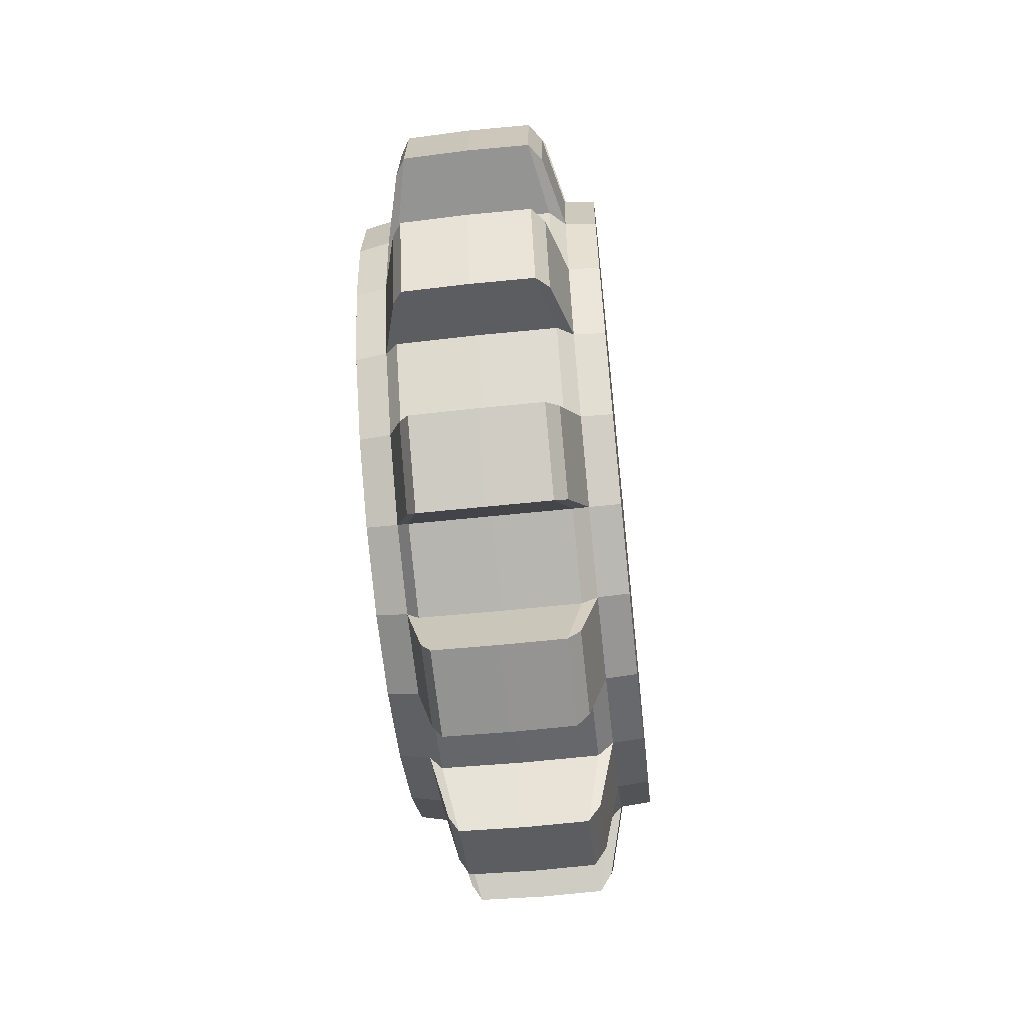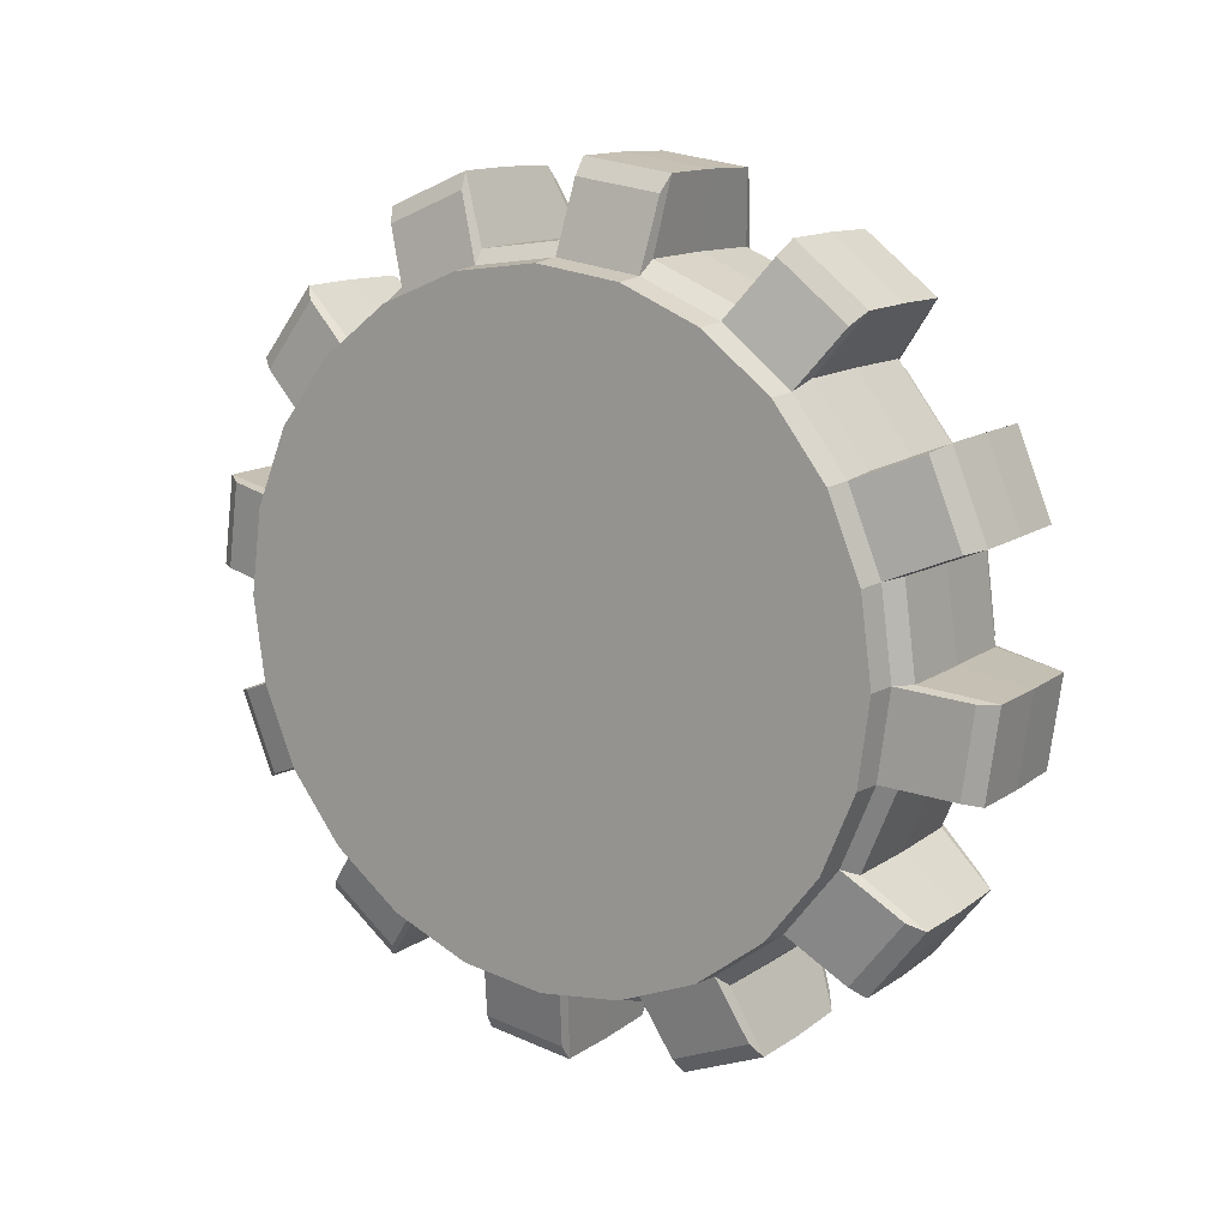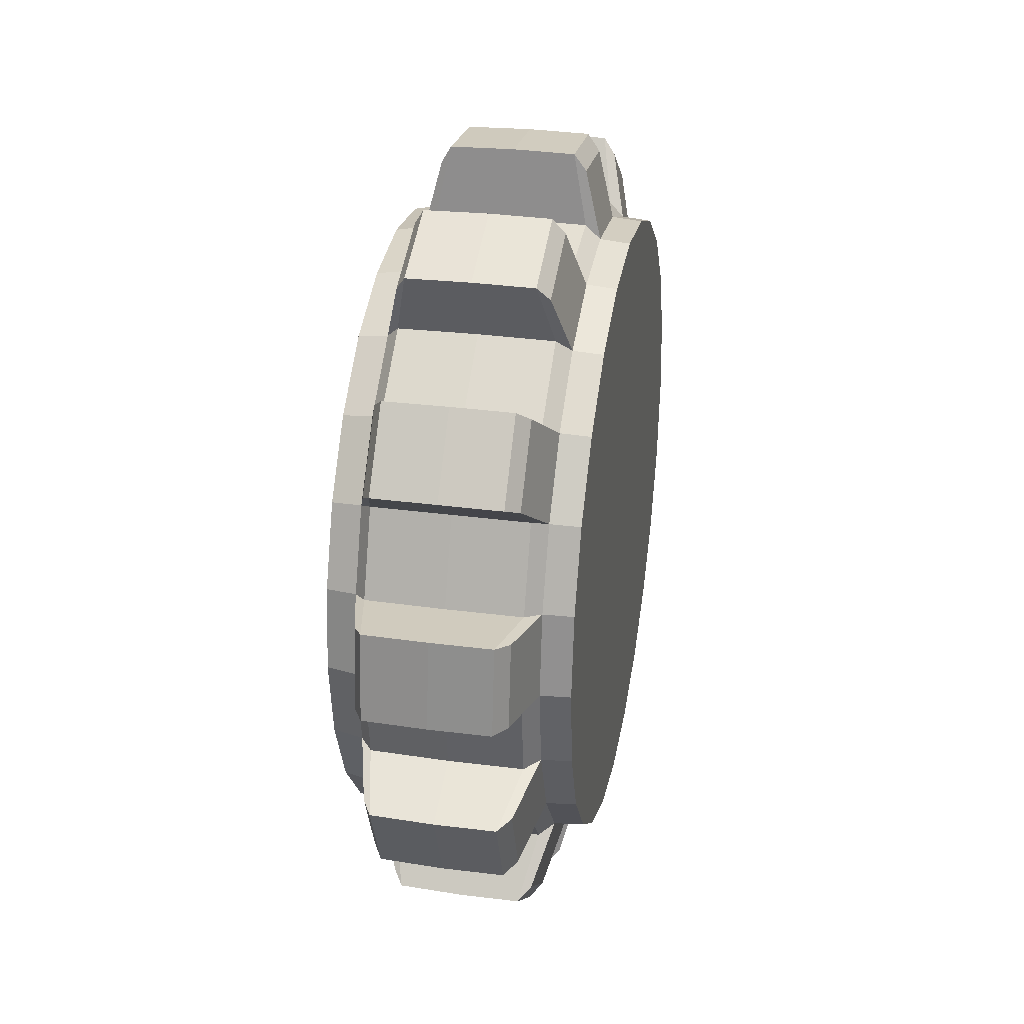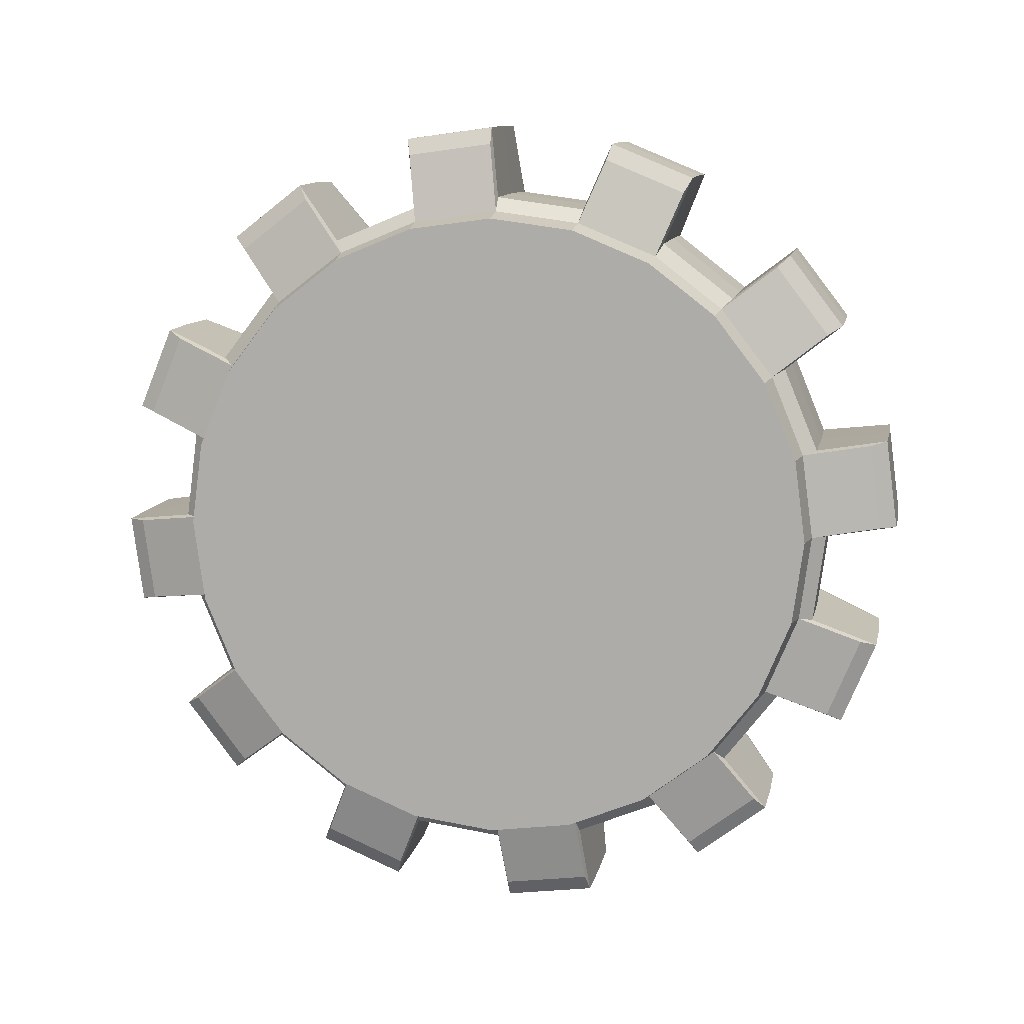
<metadata>
{"format":"obj","ext":"obj","renderer":"f3d","projection":"perspective","resolution":1024,"background":"white","views":[{"elev":-59.5,"azim":-173.8,"up":"+Y"},{"elev":13.2,"azim":-56.5,"up":"+Z"},{"elev":30.9,"azim":-169.1,"up":"+Z"},{"elev":10.3,"azim":100.5,"up":"+Y"}]}
</metadata>
<code>
o Cylinder.429
v 1.577 -0.1492 0.7877
v 1.577 -0.05363 0.8429
v 1.577 0.001572 0.9385
v 1.577 0.001572 1.049
v 1.577 -0.05363 1.145
v 1.577 -0.1492 1.2
v 1.577 -0.2596 1.2
v 1.577 -0.3552 1.145
v 1.577 -0.4104 1.049
v 1.577 -0.4104 0.9385
v 1.502 -0.2569 0.7979
v 1.577 -0.2596 0.7877
v 1.577 -0.3552 0.8429
v 1.651 -0.3974 1.045
v 1.651 -0.2044 0.9937
v 1.651 -0.3457 1.135
v 1.651 -0.2561 1.187
v 1.651 -0.1527 1.187
v 1.651 -0.06315 1.135
v 1.651 -0.01144 1.045
v 1.651 -0.2561 0.8007
v 1.651 -0.1527 0.8007
v 1.651 -0.01144 0.942
v 1.651 -0.3457 0.8524
v 1.651 -0.06315 0.8524
v 1.651 -0.3974 0.942
v 1.502 -0.2044 0.9937
v 1.502 -0.152 0.7979
v 1.502 -0.008678 0.9412
v 1.502 -0.3477 0.8504
v 1.502 -0.06113 0.8504
v 1.502 -0.4002 0.9412
v 1.502 -0.4002 1.046
v 1.502 -0.3477 1.137
v 1.502 -0.2569 1.189
v 1.502 -0.152 1.189
v 1.502 -0.06113 1.137
v 1.502 -0.008678 1.046
v 1.633 -0.1517 0.7971
v 1.521 -0.1516 0.7964
v 1.577 -0.2044 0.7803
v 1.577 -0.09773 0.8089
v 1.633 -0.06049 0.8498
v 1.521 -0.05999 0.8493
v 1.577 -0.01962 0.887
v 1.633 -0.007808 0.941
v 1.521 -0.007119 0.9408
v 1.577 0.008967 0.9937
v 1.633 -0.007808 1.046
v 1.521 -0.007119 1.047
v 1.577 -0.01962 1.1
v 1.633 -0.06049 1.138
v 1.521 -0.05999 1.138
v 1.577 -0.09773 1.179
v 1.633 -0.1517 1.19
v 1.521 -0.1516 1.191
v 1.577 -0.2044 1.207
v 1.633 -0.2571 1.19
v 1.521 -0.2573 1.191
v 1.577 -0.3111 1.179
v 1.633 -0.3484 1.138
v 1.521 -0.3489 1.138
v 1.577 -0.3892 1.1
v 1.633 -0.401 1.046
v 1.521 -0.4017 1.047
v 1.577 -0.4178 0.9937
v 1.633 -0.401 0.941
v 1.521 -0.4017 0.9408
v 1.577 -0.3892 0.887
v 1.633 -0.3484 0.8498
v 1.521 -0.3489 0.8493
v 1.577 -0.3111 0.8089
v 1.633 -0.2571 0.7971
v 1.521 -0.2573 0.7964
v 1.651 -0.1663 0.8514
v 1.651 -0.1002 0.8895
v 1.651 -0.0621 0.9556
v 1.651 -0.0621 1.032
v 1.651 -0.1002 1.098
v 1.651 -0.1663 1.136
v 1.651 -0.2426 1.136
v 1.651 -0.3086 1.098
v 1.651 -0.3468 1.032
v 1.651 -0.3468 0.9556
v 1.651 -0.3086 0.8895
v 1.651 -0.2426 0.8514
v 1.651 -0.4044 0.9937
v 1.651 -0.3776 1.094
v 1.651 -0.3044 1.167
v 1.651 -0.2044 1.194
v 1.651 -0.1045 1.167
v 1.651 -0.03129 1.094
v 1.651 -0.004506 0.9937
v 1.651 -0.2044 0.7938
v 1.651 -0.3044 0.8206
v 1.651 -0.1045 0.8206
v 1.651 -0.03129 0.8937
v 1.651 -0.3776 0.8937
v 1.502 -0.1654 0.8479
v 1.502 -0.09771 0.887
v 1.502 -0.05865 0.9546
v 1.502 -0.05865 1.033
v 1.502 -0.09771 1.1
v 1.502 -0.1654 1.139
v 1.502 -0.2435 1.139
v 1.502 -0.3111 1.1
v 1.502 -0.3502 1.033
v 1.502 -0.3502 0.9546
v 1.502 -0.3111 0.887
v 1.502 -0.2435 0.8479
v 1.502 -0.3058 0.8181
v 1.502 -0.2044 0.7909
v 1.502 -0.103 0.8181
v 1.502 -0.02882 0.8923
v 1.502 -0.001651 0.9937
v 1.502 -0.38 0.8923
v 1.502 -0.4072 0.9937
v 1.502 -0.38 1.095
v 1.502 -0.3058 1.169
v 1.502 -0.2044 1.196
v 1.502 -0.103 1.169
v 1.502 -0.02882 1.095
v 1.633 -0.2044 0.79
v 1.521 -0.2044 0.7893
v 1.633 -0.1026 0.8173
v 1.521 -0.1022 0.8167
v 1.633 -0.02804 0.8919
v 1.521 -0.02742 0.8915
v 1.633 -0.00075 0.9937
v 1.521 -3.6e-05 0.9937
v 1.633 -0.02804 1.096
v 1.521 -0.02742 1.096
v 1.633 -0.1026 1.17
v 1.521 -0.1022 1.171
v 1.633 -0.2044 1.197
v 1.521 -0.2044 1.198
v 1.633 -0.3063 1.17
v 1.521 -0.3066 1.171
v 1.633 -0.3808 1.096
v 1.521 -0.3814 1.096
v 1.633 -0.4081 0.9937
v 1.521 -0.4088 0.9937
v 1.633 -0.3808 0.8919
v 1.521 -0.3814 0.8915
v 1.633 -0.3063 0.8173
v 1.521 -0.3066 0.8167
v 1.651 -0.2044 0.8212
v 1.651 -0.1182 0.8443
v 1.651 -0.05506 0.9075
v 1.651 -0.03195 0.9937
v 1.651 -0.05506 1.08
v 1.651 -0.1182 1.143
v 1.651 -0.2044 1.166
v 1.651 -0.2907 1.143
v 1.651 -0.3538 1.08
v 1.651 -0.3769 0.9937
v 1.651 -0.3538 0.9075
v 1.651 -0.2907 0.8443
v 1.502 -0.1163 0.8411
v 1.502 -0.2044 0.8175
v 1.502 -0.05183 0.9056
v 1.502 -0.02823 0.9937
v 1.502 -0.05183 1.082
v 1.502 -0.1163 1.146
v 1.502 -0.2044 1.17
v 1.502 -0.2925 1.146
v 1.502 -0.357 1.082
v 1.502 -0.3806 0.9937
v 1.502 -0.357 0.9056
v 1.502 -0.2925 0.8411
v 1.577 -0.1434 0.744
v 1.577 -0.1986 0.7366
v 1.531 -0.1459 0.7544
v 1.622 -0.1461 0.7551
v 1.577 -0.02669 0.808
v 1.577 -0.07079 0.7739
v 1.531 -0.03412 0.8157
v 1.622 -0.03462 0.8162
v 1.577 0.04238 0.9217
v 1.577 0.02118 0.8702
v 1.531 0.03207 0.9247
v 1.622 0.03138 0.9249
v 1.577 0.04531 1.055
v 1.577 0.0527 0.9996
v 1.531 0.03488 1.052
v 1.622 0.03419 1.052
v 1.577 -0.01868 1.171
v 1.577 0.01532 1.127
v 1.531 -0.02643 1.164
v 1.622 -0.02694 1.164
v 1.577 -0.1324 1.241
v 1.577 -0.08094 1.219
v 1.531 -0.1354 1.23
v 1.622 -0.1356 1.23
v 1.577 -0.2655 1.243
v 1.577 -0.2103 1.251
v 1.531 -0.2629 1.233
v 1.622 -0.2627 1.232
v 1.577 -0.3822 1.179
v 1.577 -0.3381 1.213
v 1.531 -0.3747 1.172
v 1.622 -0.3742 1.171
v 1.577 -0.4512 1.066
v 1.577 -0.43 1.117
v 1.531 -0.4409 1.063
v 1.622 -0.4402 1.063
v 1.577 -0.4542 0.9326
v 1.577 -0.4616 0.9878
v 1.531 -0.4437 0.9352
v 1.622 -0.443 0.9354
v 1.577 -0.2764 0.7469
v 1.577 -0.3279 0.7681
v 1.531 -0.2734 0.7572
v 1.622 -0.2732 0.7579
v 1.577 -0.3902 0.816
v 1.577 -0.4242 0.8601
v 1.531 -0.3824 0.8234
v 1.622 -0.3819 0.8239
v 1.622 -0.1988 0.748
v 1.531 -0.1988 0.7473
v 1.531 -0.07636 0.7831
v 1.622 -0.07672 0.7837
v 1.531 0.01177 0.8754
v 1.622 0.01115 0.8757
v 1.531 0.04196 0.9993
v 1.622 0.04125 0.9993
v 1.531 0.006139 1.122
v 1.622 0.00552 1.121
v 1.531 -0.08611 1.21
v 1.622 -0.08646 1.209
v 1.531 -0.2101 1.24
v 1.622 -0.2101 1.239
v 1.531 -0.3325 1.204
v 1.622 -0.3321 1.204
v 1.531 -0.4206 1.112
v 1.622 -0.42 1.112
v 1.531 -0.4508 0.9881
v 1.622 -0.4501 0.9881
v 1.531 -0.415 0.8656
v 1.622 -0.4144 0.866
v 1.531 -0.3228 0.7775
v 1.622 -0.3224 0.7781
v 1.625 -0.1495 0.7887
v 1.625 -0.05439 0.8437
v 1.625 0.000522 0.9388
v 1.625 0.000522 1.049
v 1.625 -0.05439 1.144
v 1.625 -0.1495 1.199
v 1.625 -0.2593 1.199
v 1.625 -0.3545 1.144
v 1.625 -0.4094 1.049
v 1.625 -0.4094 0.9388
v 1.625 -0.2593 0.7887
v 1.625 -0.3545 0.8437
v 1.625 -0.2044 0.7814
v 1.625 -0.09828 0.8098
v 1.625 -0.02056 0.8875
v 1.625 0.007879 0.9937
v 1.625 -0.02056 1.1
v 1.625 -0.09828 1.178
v 1.625 -0.2044 1.206
v 1.625 -0.3106 1.178
v 1.625 -0.3883 1.1
v 1.625 -0.4167 0.9937
v 1.625 -0.3883 0.8875
v 1.625 -0.3106 0.8098
v 1.616 -0.1437 0.745
v 1.616 -0.02745 0.8087
v 1.616 0.04133 0.922
v 1.616 0.04425 1.054
v 1.616 -0.01945 1.171
v 1.616 -0.1327 1.239
v 1.616 -0.2652 1.242
v 1.616 -0.3814 1.179
v 1.616 -0.4502 1.065
v 1.616 -0.4531 0.9329
v 1.616 -0.2761 0.7479
v 1.616 -0.3894 0.8167
v 1.616 -0.1986 0.7377
v 1.616 -0.07133 0.7749
v 1.616 0.02024 0.8708
v 1.616 0.05161 0.9996
v 1.616 0.01438 1.127
v 1.616 -0.08148 1.218
v 1.616 -0.2103 1.25
v 1.616 -0.3375 1.213
v 1.616 -0.4291 1.117
v 1.616 -0.4605 0.9878
v 1.616 -0.4232 0.8606
v 1.616 -0.3274 0.769
v 1.53 -0.1493 0.7881
v 1.53 -0.05394 0.8432
v 1.53 0.00114 0.9386
v 1.53 0.00114 1.049
v 1.53 -0.05394 1.144
v 1.53 -0.1493 1.199
v 1.53 -0.2595 1.199
v 1.53 -0.3549 1.144
v 1.53 -0.41 1.049
v 1.53 -0.41 0.9386
v 1.53 -0.2595 0.7881
v 1.53 -0.3549 0.8432
v 1.53 -0.2044 0.7808
v 1.53 -0.09796 0.8093
v 1.53 -0.02001 0.8872
v 1.53 0.008519 0.9937
v 1.53 -0.02001 1.1
v 1.53 -0.09796 1.178
v 1.53 -0.2044 1.207
v 1.53 -0.3109 1.178
v 1.53 -0.3888 1.1
v 1.53 -0.4174 0.9937
v 1.53 -0.3888 0.8872
v 1.53 -0.3109 0.8093
v 1.539 -0.1435 0.7444
v 1.539 -0.027 0.8083
v 1.539 0.04194 0.9218
v 1.539 0.04487 1.055
v 1.539 -0.019 1.171
v 1.539 -0.1326 1.24
v 1.539 -0.2654 1.243
v 1.539 -0.3819 1.179
v 1.539 -0.4508 1.066
v 1.539 -0.4537 0.9328
v 1.539 -0.2763 0.7473
v 1.539 -0.3899 0.8163
v 1.539 -0.1986 0.737
v 1.539 -0.07101 0.7743
v 1.539 0.02079 0.8704
v 1.539 0.05225 0.9996
v 1.539 0.01493 1.127
v 1.539 -0.08116 1.219
v 1.539 -0.2103 1.25
v 1.539 -0.3378 1.213
v 1.539 -0.4297 1.117
v 1.539 -0.4611 0.9878
v 1.539 -0.4238 0.8603
v 1.539 -0.3277 0.7685
f 296 6 191 320
f 253 73 214 277
f 291 40 126 304
f 243 256 125 39
f 309 136 231 333
f 70 143 240 218
f 292 44 128 305
f 244 257 127 43
f 134 56 193 229
f 265 69 216 289
f 293 47 130 306
f 245 258 129 46
f 247 52 190 271
f 43 125 222 178
f 294 50 132 307
f 246 259 131 49
f 301 12 211 325
f 313 144 239 337
f 295 53 134 308
f 247 260 133 52
f 256 42 176 280
f 142 68 209 237
f 296 56 136 309
f 248 261 135 55
f 295 5 187 319
f 304 126 221 328
f 297 59 138 310
f 249 262 137 58
f 55 133 230 194
f 303 124 220 327
f 298 62 140 311
f 250 263 139 61
f 260 54 192 284
f 246 49 186 270
f 299 65 142 312
f 251 264 141 64
f 255 41 172 279
f 308 134 229 332
f 300 68 144 313
f 252 265 143 67
f 11 112 124 74
f 11 74 146 111
f 11 111 170 110
f 11 110 160 112
f 67 141 238 210
f 124 40 173 220
f 301 74 124 303
f 253 255 123 73
f 132 53 189 227
f 264 66 208 288
f 302 71 146 314
f 254 266 145 70
f 14 88 139 64
f 14 64 141 87
f 14 87 156 83
f 14 83 155 88
f 15 86 147 75
f 15 75 148 76
f 15 76 149 77
f 15 77 150 78
f 15 78 151 79
f 15 79 152 80
f 15 80 153 81
f 15 81 154 82
f 15 82 155 83
f 15 83 156 84
f 15 84 157 85
f 15 85 158 86
f 16 89 137 61
f 16 61 139 88
f 16 88 155 82
f 16 82 154 89
f 17 90 135 58
f 17 58 137 89
f 17 89 154 81
f 17 81 153 90
f 18 91 133 55
f 18 55 135 90
f 18 90 153 80
f 18 80 152 91
f 19 92 131 52
f 19 52 133 91
f 19 91 152 79
f 19 79 151 92
f 20 93 129 49
f 20 49 131 92
f 20 92 151 78
f 20 78 150 93
f 21 95 145 73
f 21 73 123 94
f 21 94 147 86
f 21 86 158 95
f 22 94 123 39
f 22 39 125 96
f 22 96 148 75
f 22 75 147 94
f 23 97 127 46
f 23 46 129 93
f 23 93 150 77
f 23 77 149 97
f 24 98 143 70
f 24 70 145 95
f 24 95 158 85
f 24 85 157 98
f 25 96 125 43
f 25 43 127 97
f 25 97 149 76
f 25 76 148 96
f 26 87 141 67
f 26 67 143 98
f 26 98 157 84
f 26 84 156 87
f 27 100 159 99
f 27 99 160 110
f 27 110 170 109
f 27 109 169 108
f 27 108 168 107
f 27 107 167 106
f 27 106 166 105
f 27 105 165 104
f 27 104 164 103
f 27 103 163 102
f 27 102 162 101
f 27 101 161 100
f 28 113 126 40
f 28 40 124 112
f 28 112 160 99
f 28 99 159 113
f 29 115 130 47
f 29 47 128 114
f 29 114 161 101
f 29 101 162 115
f 30 111 146 71
f 30 71 144 116
f 30 116 169 109
f 30 109 170 111
f 31 114 128 44
f 31 44 126 113
f 31 113 159 100
f 31 100 161 114
f 32 116 144 68
f 32 68 142 117
f 32 117 168 108
f 32 108 169 116
f 33 117 142 65
f 33 65 140 118
f 33 118 167 107
f 33 107 168 117
f 34 118 140 62
f 34 62 138 119
f 34 119 166 106
f 34 106 167 118
f 35 119 138 59
f 35 59 136 120
f 35 120 165 105
f 35 105 166 119
f 36 120 136 56
f 36 56 134 121
f 36 121 164 104
f 36 104 165 120
f 37 121 134 53
f 37 53 132 122
f 37 122 163 103
f 37 103 164 121
f 38 122 132 50
f 38 50 130 115
f 38 115 162 102
f 38 102 163 122
f 267 174 219 279
f 315 327 220 173
f 268 178 222 280
f 316 328 221 177
f 269 182 224 281
f 317 329 223 181
f 270 186 226 282
f 318 330 225 185
f 271 190 228 283
f 319 331 227 189
f 272 194 230 284
f 320 332 229 193
f 273 198 232 285
f 321 333 231 197
f 274 202 234 286
f 322 334 233 201
f 275 206 236 287
f 323 335 235 205
f 276 210 238 288
f 324 336 237 209
f 277 214 242 290
f 325 338 241 213
f 278 218 240 289
f 326 337 239 217
f 261 57 196 285
f 126 44 177 221
f 58 135 232 198
f 302 13 215 326
f 305 128 223 329
f 248 55 194 272
f 144 71 217 239
f 257 45 180 281
f 314 146 241 338
f 254 70 218 278
f 46 127 224 182
f 297 7 195 321
f 266 72 212 290
f 136 59 197 231
f 73 145 242 214
f 310 138 233 334
f 249 58 198 273
f 291 1 171 315
f 262 60 200 286
f 128 47 181 223
f 61 137 234 202
f 306 130 225 330
f 298 8 199 322
f 243 39 174 267
f 146 74 213 241
f 258 48 184 282
f 49 129 226 186
f 250 61 202 274
f 292 2 175 316
f 138 62 201 233
f 311 140 235 335
f 299 9 203 323
f 244 43 178 268
f 263 63 204 287
f 130 50 185 225
f 64 139 236 206
f 307 132 227 331
f 251 64 206 275
f 293 3 179 317
f 259 51 188 283
f 52 131 228 190
f 300 10 207 324
f 39 123 219 174
f 245 46 182 269
f 140 65 205 235
f 312 142 237 336
f 252 67 210 276
f 294 4 183 318
f 10 252 276 207
f 3 245 269 179
f 131 259 283 228
f 9 251 275 203
f 139 263 287 236
f 2 244 268 175
f 8 250 274 199
f 129 258 282 226
f 1 243 267 171
f 137 262 286 234
f 7 249 273 195
f 145 266 290 242
f 13 254 278 215
f 127 257 281 224
f 6 248 272 191
f 135 261 285 232
f 215 278 289 216
f 211 277 290 212
f 207 276 288 208
f 203 275 287 204
f 199 274 286 200
f 195 273 285 196
f 191 272 284 192
f 187 271 283 188
f 183 270 282 184
f 179 269 281 180
f 175 268 280 176
f 171 267 279 172
f 13 72 266 254
f 141 264 288 238
f 12 41 255 253
f 10 69 265 252
f 123 255 279 219
f 9 66 264 251
f 4 246 270 183
f 133 260 284 230
f 8 63 263 250
f 7 60 262 249
f 6 57 261 248
f 125 256 280 222
f 5 54 260 247
f 4 51 259 246
f 5 247 271 187
f 3 48 258 245
f 143 265 289 240
f 2 45 257 244
f 1 42 256 243
f 12 253 277 211
f 50 294 318 185
f 66 312 336 208
f 68 300 324 209
f 47 293 317 181
f 51 307 331 188
f 65 299 323 205
f 63 311 335 204
f 44 292 316 177
f 62 298 322 201
f 48 306 330 184
f 40 291 315 173
f 60 310 334 200
f 59 297 321 197
f 72 314 338 212
f 45 305 329 180
f 71 302 326 217
f 215 216 337 326
f 211 212 338 325
f 207 208 336 324
f 203 204 335 323
f 199 200 334 322
f 195 196 333 321
f 191 192 332 320
f 187 188 331 319
f 183 184 330 318
f 179 180 329 317
f 175 176 328 316
f 171 172 327 315
f 13 302 314 72
f 12 301 303 41
f 10 300 313 69
f 54 308 332 192
f 9 299 312 66
f 8 298 311 63
f 41 303 327 172
f 7 297 310 60
f 42 304 328 176
f 53 295 319 189
f 6 296 309 57
f 5 295 308 54
f 69 313 337 216
f 74 301 325 213
f 4 294 307 51
f 3 293 306 48
f 2 292 305 45
f 57 309 333 196
f 1 291 304 42
f 56 296 320 193

</code>
